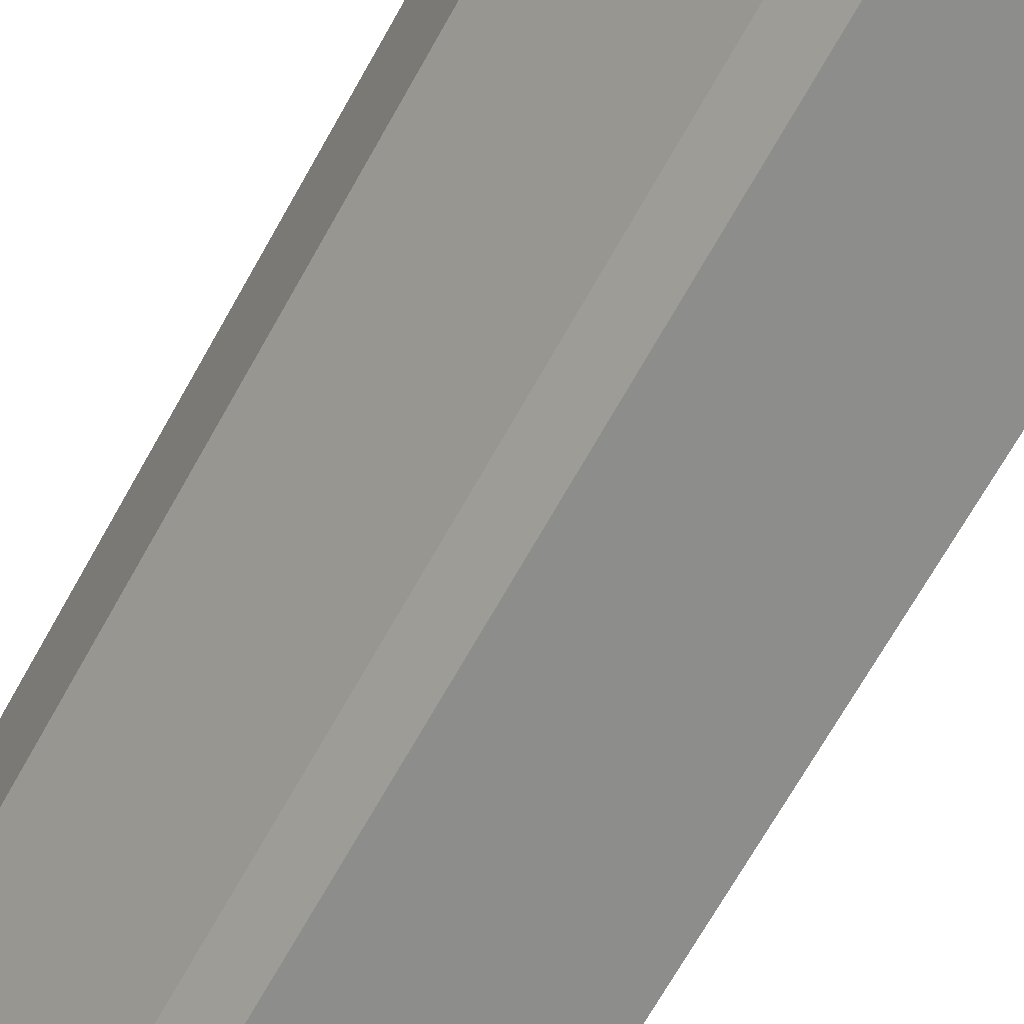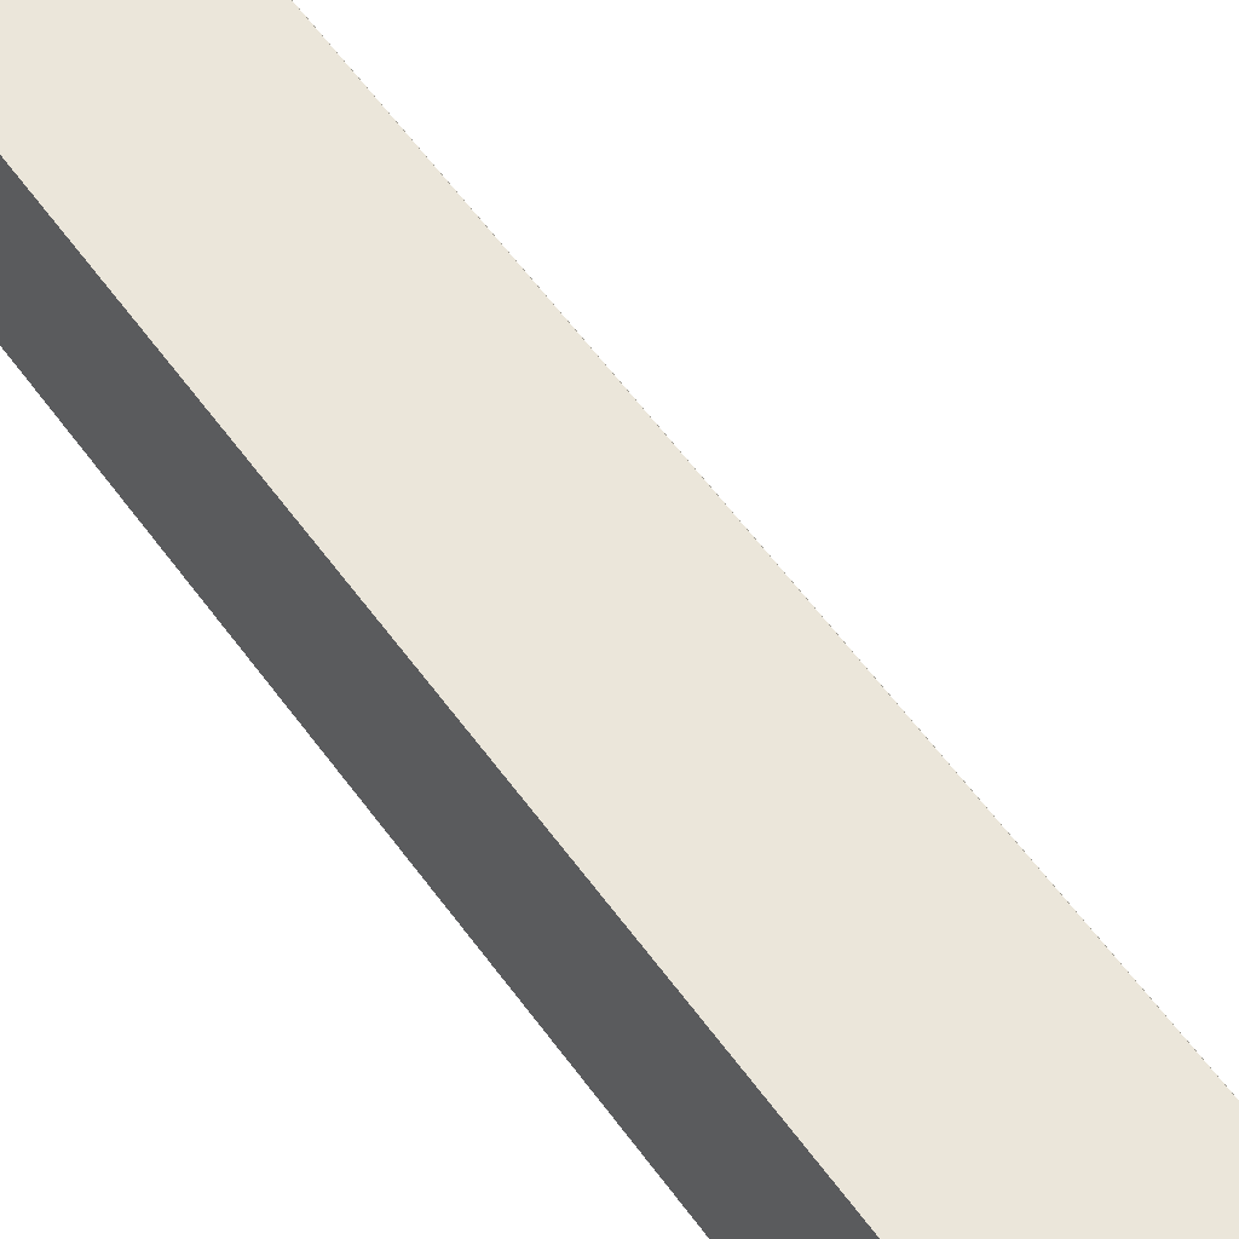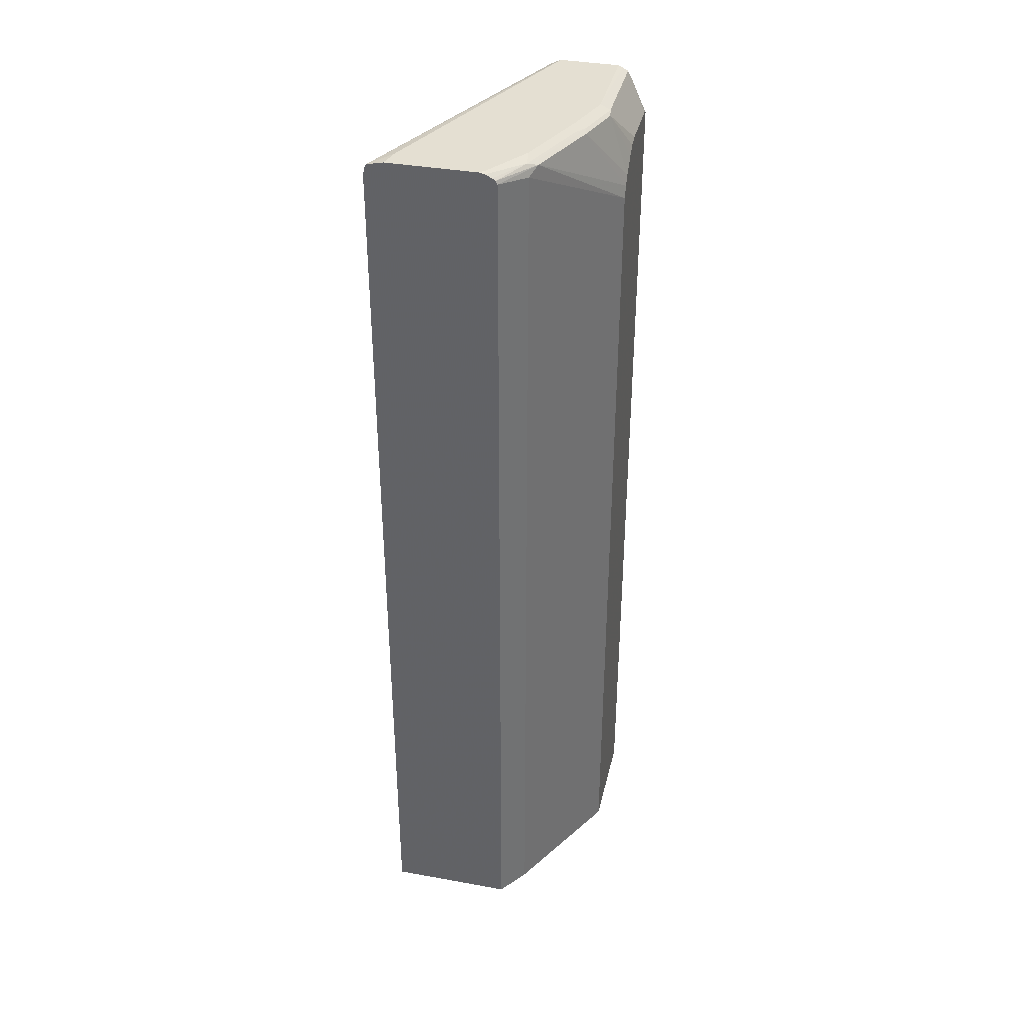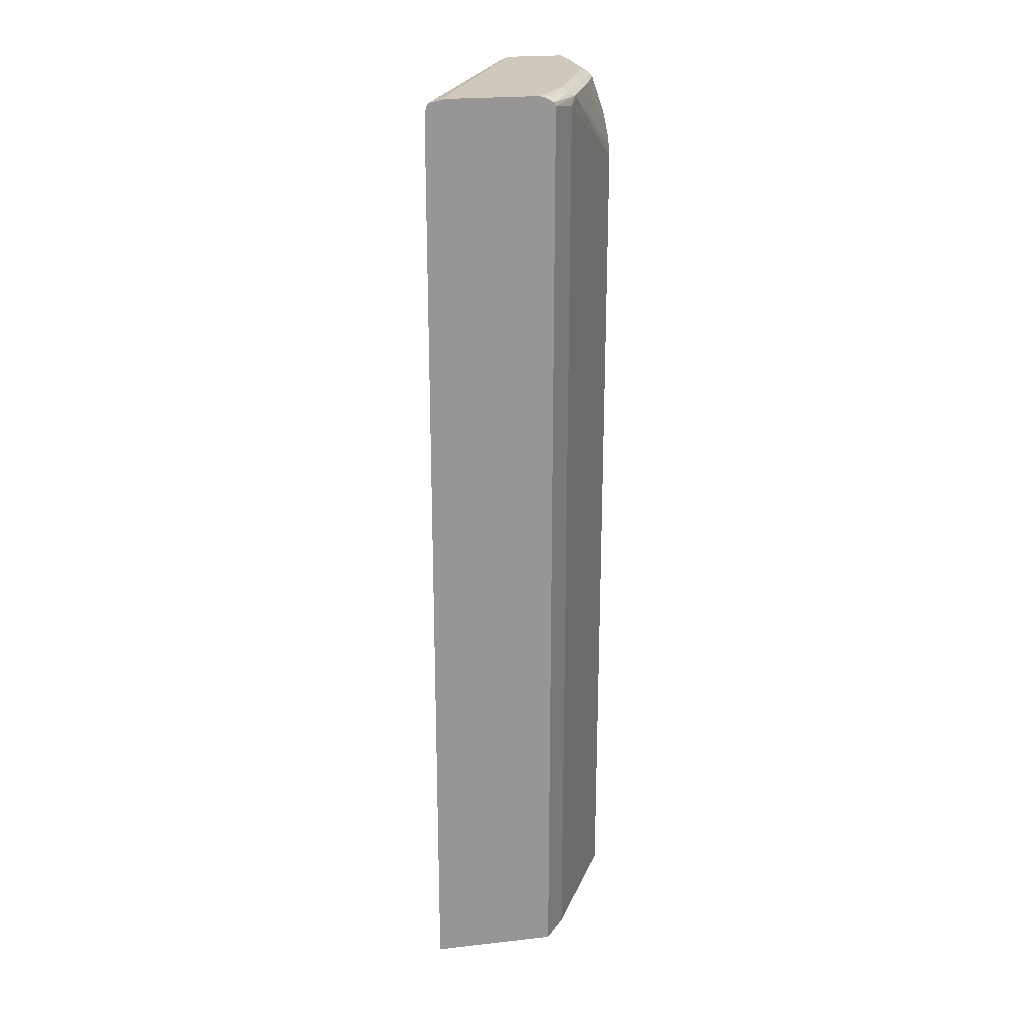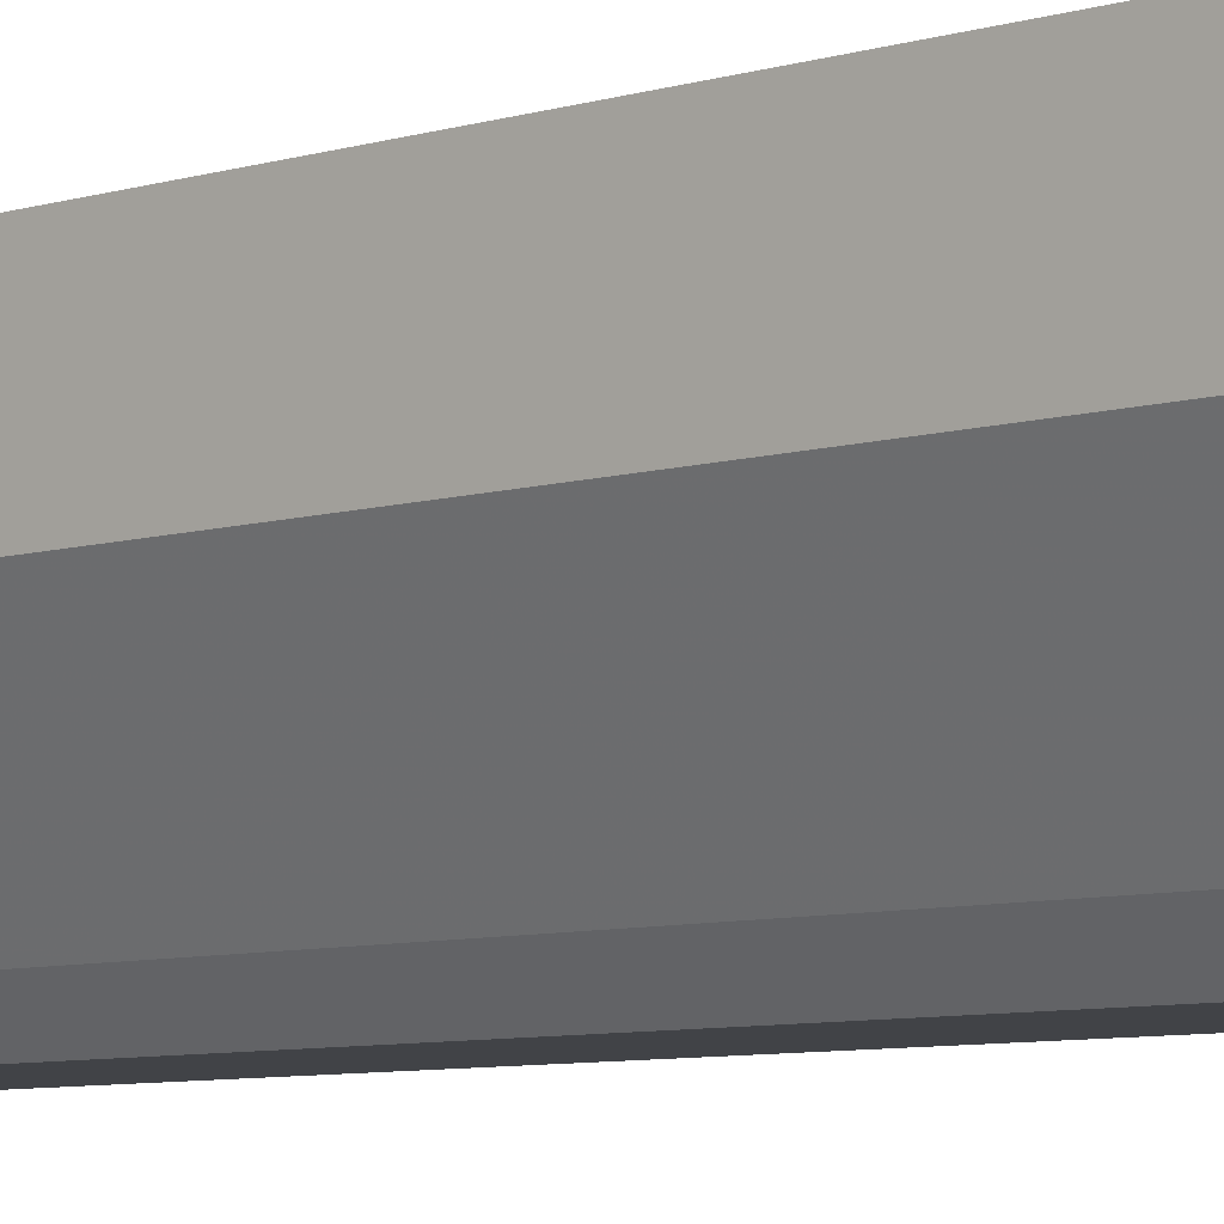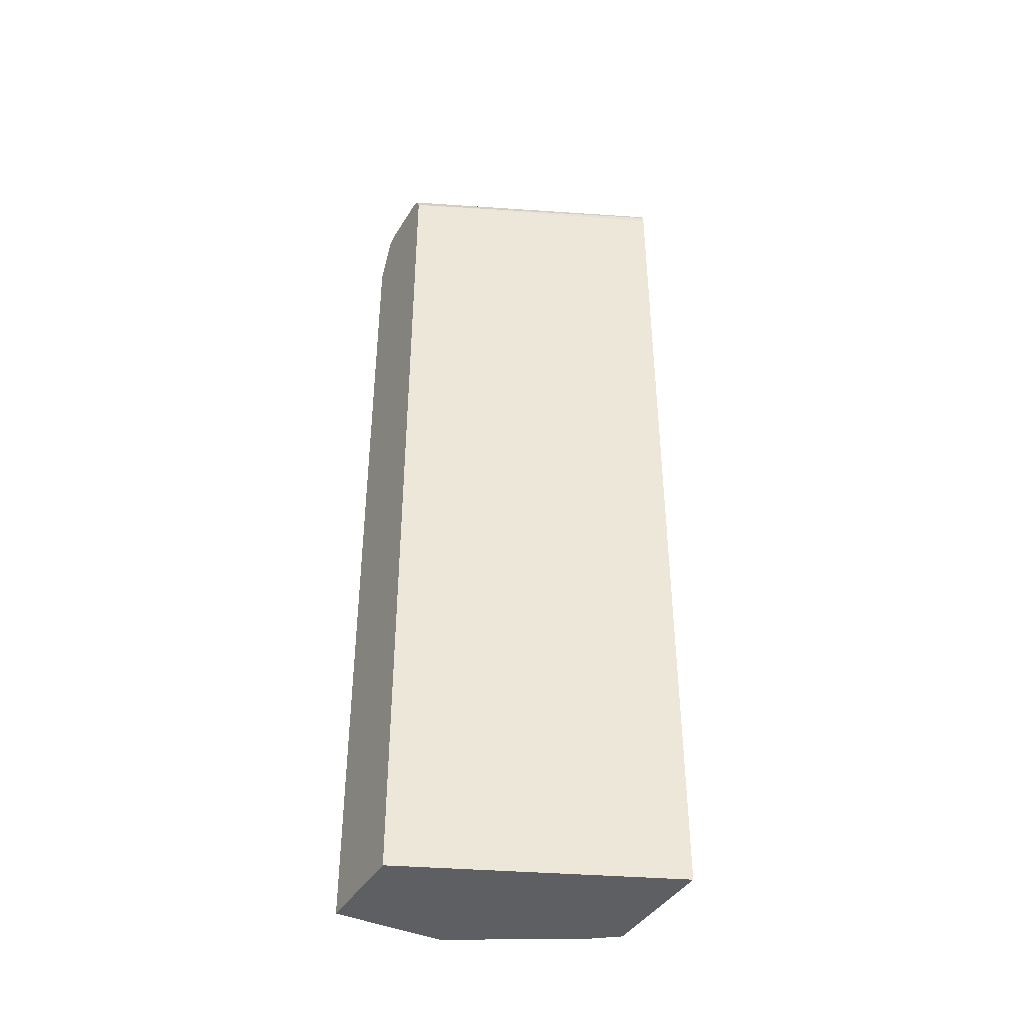
<metadata>
{"format":"obj","ext":"obj","renderer":"f3d","projection":"perspective","resolution":1024,"background":"white","views":[{"elev":-64.5,"azim":-28.4,"up":"+Z"},{"elev":54.8,"azim":-34.4,"up":"+Z"},{"elev":37.2,"azim":-166.9,"up":"+Y"},{"elev":22.4,"azim":169.2,"up":"+Y"},{"elev":-6.9,"azim":-46.9,"up":"+Z"},{"elev":-41.0,"azim":61.4,"up":"+Y"}]}
</metadata>
<code>
v -0.3188 -0.4796 -0.009264
v -0.3188 -0.4796 -0.1343
v -0.2014 -0.4796 -0.009264
v -0.3188 0.5501 -0.009264
v -0.2406 -0.4796 -0.2742
v -0.3188 0.5035 -0.1343
v -0.07283 -0.4796 -0.3075
v -0.2014 0.5874 -0.009264
v -0.3021 0.5874 -0.009264
v -0.3188 0.5539 -0.0168
v -0.2155 -0.4796 -0.3075
v -0.2406 0.5874 -0.2742
v -0.3188 0.5162 -0.1291
v -0.2476 0.5958 -0.2601
v -0.07283 0.5874 -0.3075
v -0.07459 0.5963 -0.3075
v -0.206 0.5967 -0.009264
v -0.299 0.5936 -0.009264
v -0.3188 0.5539 -0.08395
v -0.2155 0.5928 -0.3075
v -0.3188 0.5258 -0.1231
v -0.2811 0.5958 -0.1762
v -0.2462 0.5986 -0.2518
v -0.2371 0.6 -0.2685
v -0.2135 0.5968 -0.3075
v -0.07645 0.6 -0.3075
v -0.207 0.5986 -0.009264
v -0.2965 0.5986 -0.009264
v -0.2965 0.5986 -0.1175
v -0.3188 0.5503 -0.09708
v -0.3021 0.5874 -0.1175
v -0.3188 0.5426 -0.1063
v -0.2979 0.5958 -0.1259
v -0.2797 0.5986 -0.1678
v -0.2707 0.6 -0.1846
v -0.235 0.6042 -0.2518
v -0.2021 0.6029 -0.3075
v -0.2097 0.5991 -0.3075
v -0.08394 0.6017 -0.3075
v -0.1007 0.6042 -0.2853
v -0.2182 0.6042 -0.009264
v -0.2089 0.5996 -0.009264
v -0.2904 0.6017 -0.009264
v -0.2853 0.6042 -0.1175
v -0.2685 0.6042 -0.1678
v -0.2014 0.6042 -0.3021
v -0.196 0.6042 -0.3075
v -0.09533 0.6042 -0.3075
v -0.2853 0.6042 -0.009264
f 22 33 29
f 22 29 34
f 22 34 23
f 24 37 38
f 23 35 24
f 24 35 36
f 24 36 37
f 23 34 35
f 21 33 22
f 14 22 23
f 19 31 30
f 19 29 31
f 18 29 19
f 18 28 29
f 17 26 27
f 16 26 17
f 14 25 20
f 14 24 25
f 14 23 24
f 24 38 25
f 21 32 33
f 26 39 40
f 35 45 36
f 26 41 42
f 13 22 14
f 43 49 44
f 39 48 40
f 37 46 47
f 36 46 37
f 36 47 46
f 36 48 47
f 36 40 48
f 36 41 40
f 36 49 41
f 36 44 49
f 36 45 44
f 34 45 35
f 30 33 32
f 30 31 33
f 29 45 34
f 29 44 45
f 29 43 44
f 29 33 31
f 28 43 29
f 26 42 27
f 26 40 41
f 13 21 22
f 12 14 20
f 10 18 19
f 1 21 13
f 1 32 21
f 1 30 32
f 1 19 30
f 1 10 19
f 1 4 10
f 1 9 4
f 1 18 9
f 1 28 18
f 1 13 6
f 1 49 43
f 1 42 41
f 1 27 42
f 1 17 27
f 1 8 17
f 1 3 8
f 1 7 3
f 1 11 7
f 1 5 11
f 1 2 5
f 1 41 49
f 1 6 2
f 1 43 28
f 2 12 5
f 2 6 12
f 9 18 10
f 8 16 17
f 8 15 16
f 7 16 15
f 7 26 16
f 7 39 26
f 7 47 48
f 7 37 47
f 7 38 37
f 7 48 39
f 3 15 8
f 7 20 25
f 7 11 20
f 6 14 12
f 6 13 14
f 5 20 11
f 5 12 20
f 4 9 10
f 7 25 38
f 3 7 15

</code>
